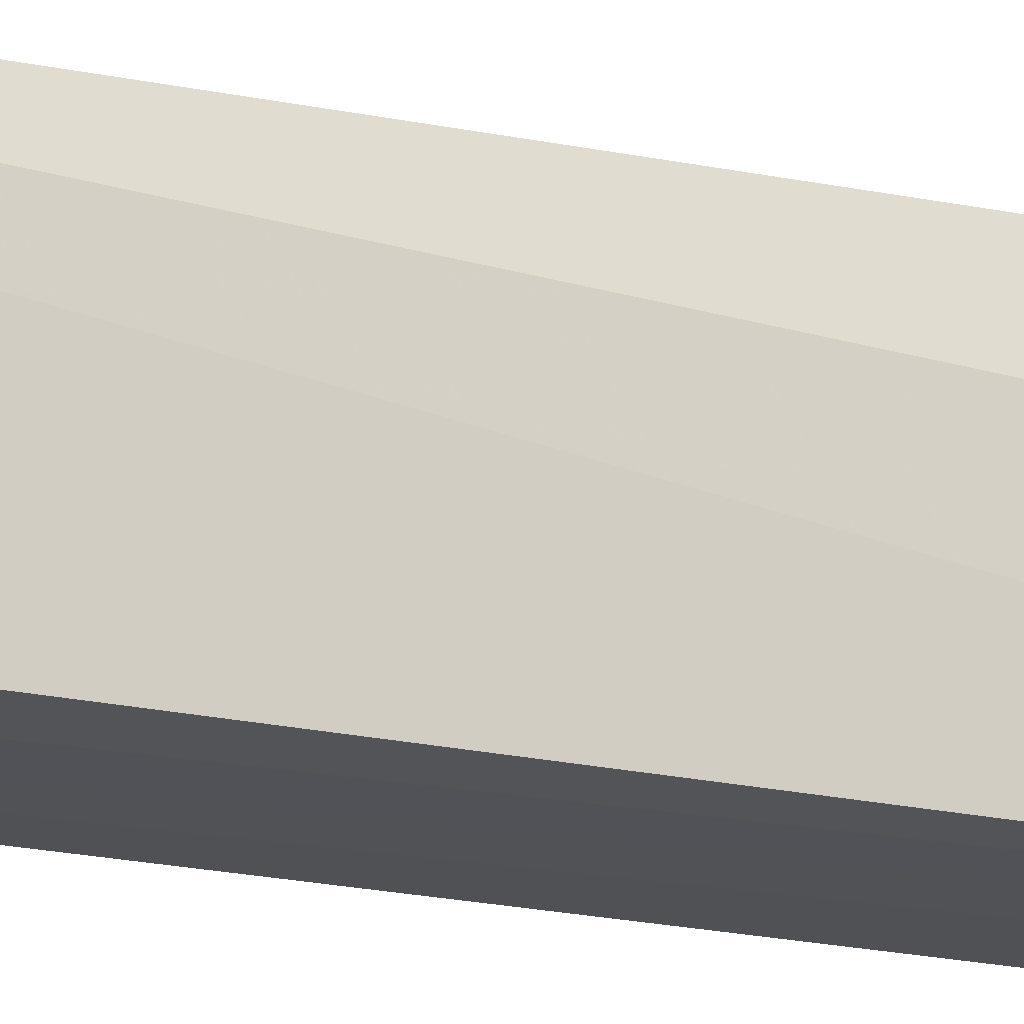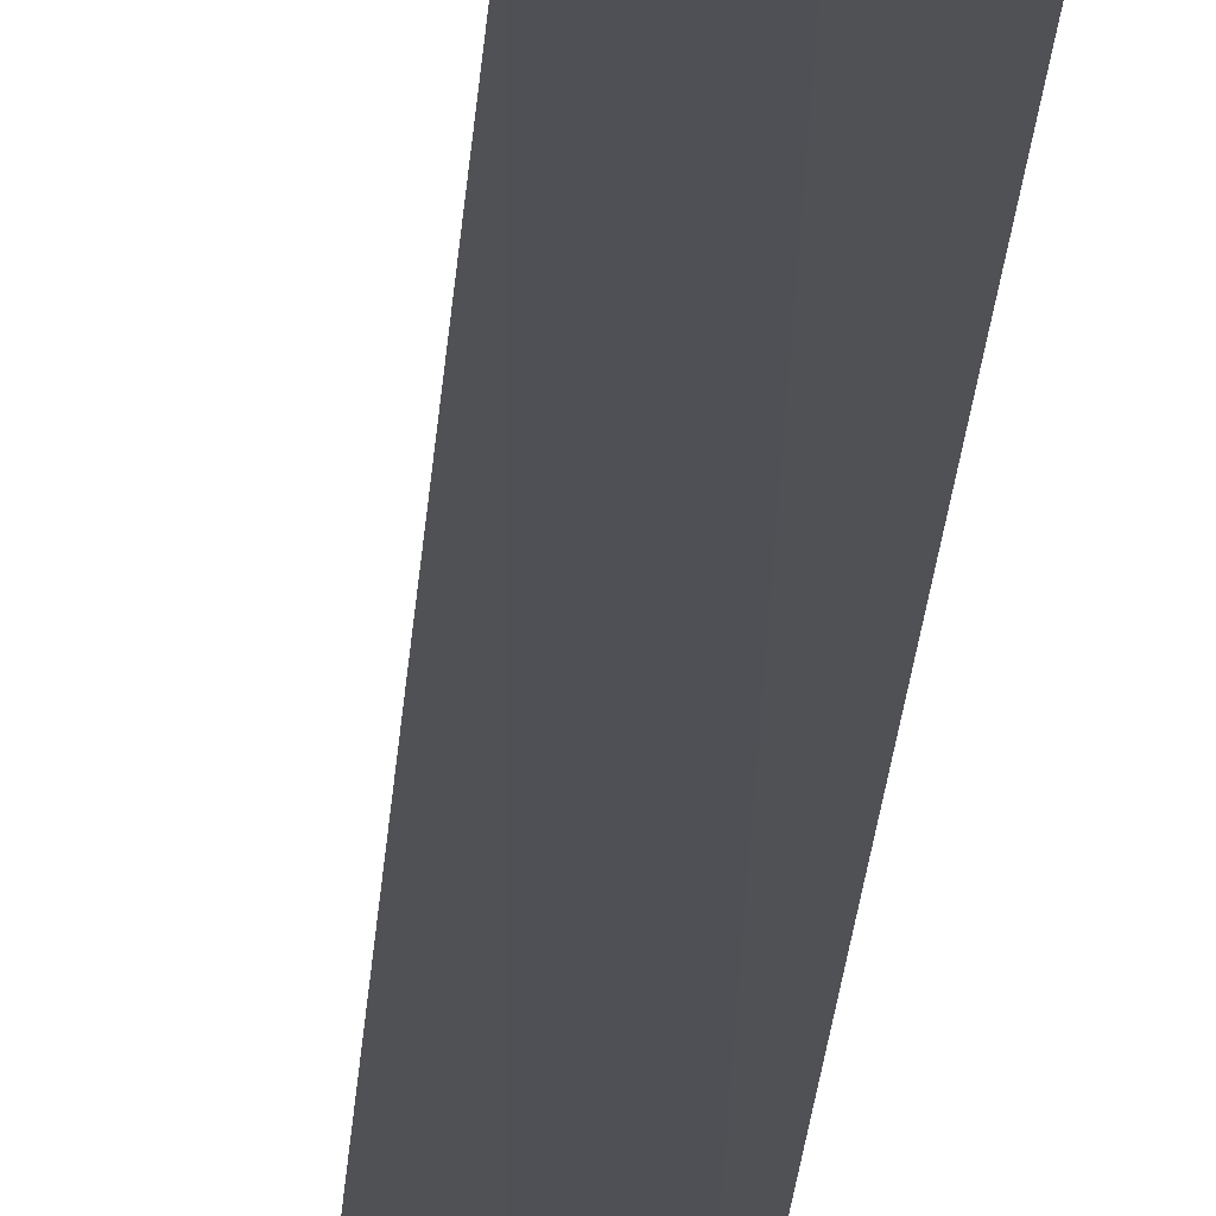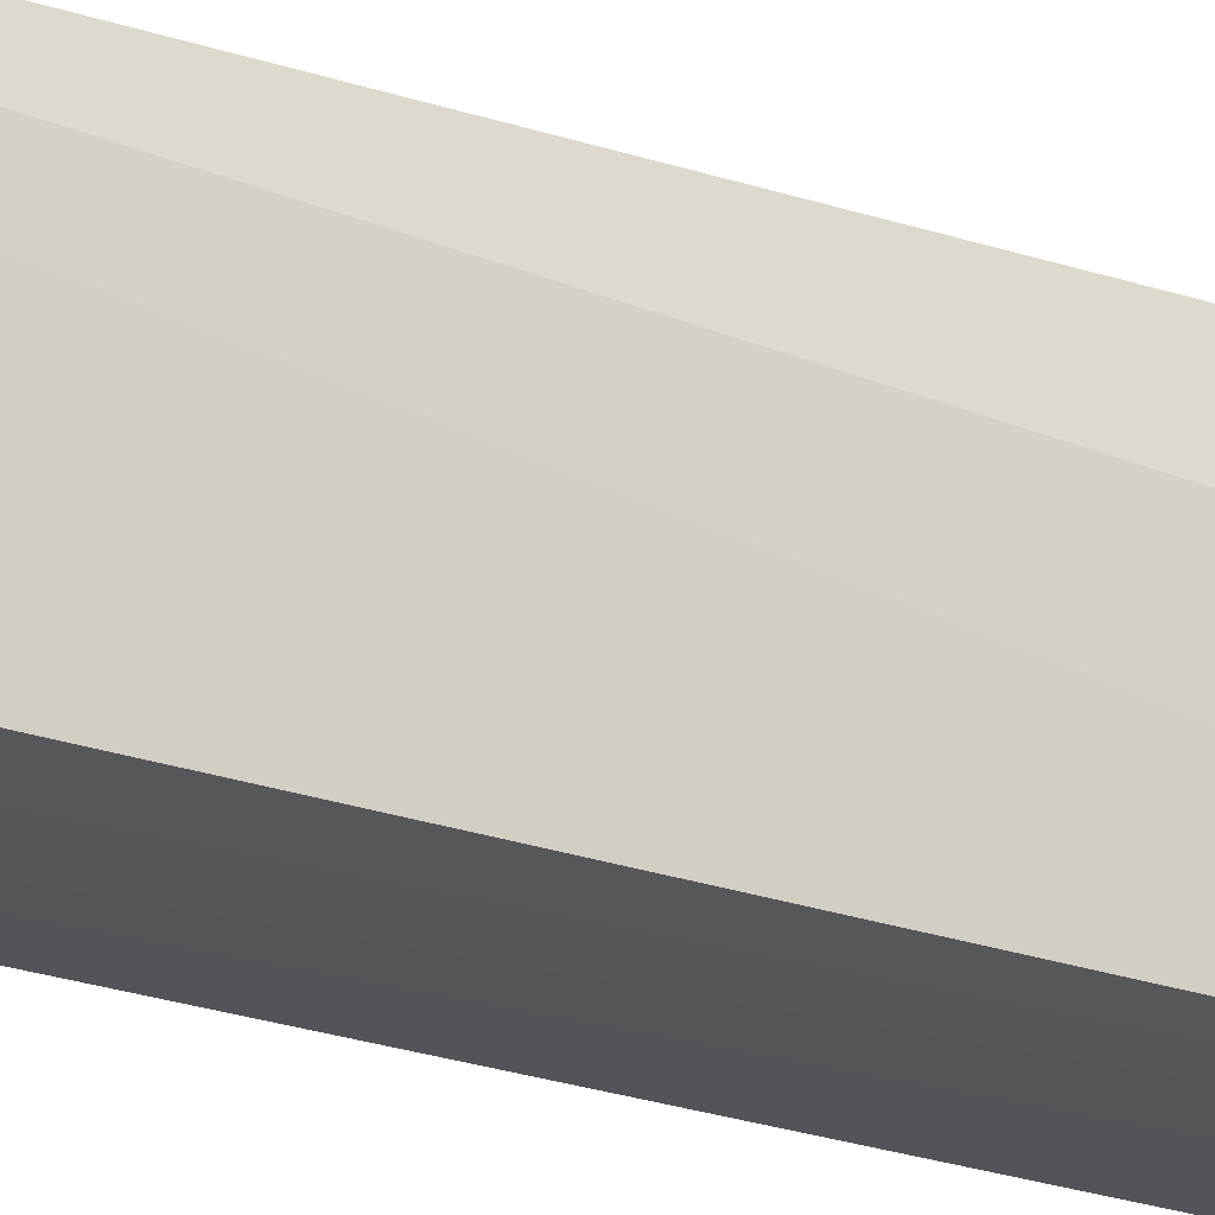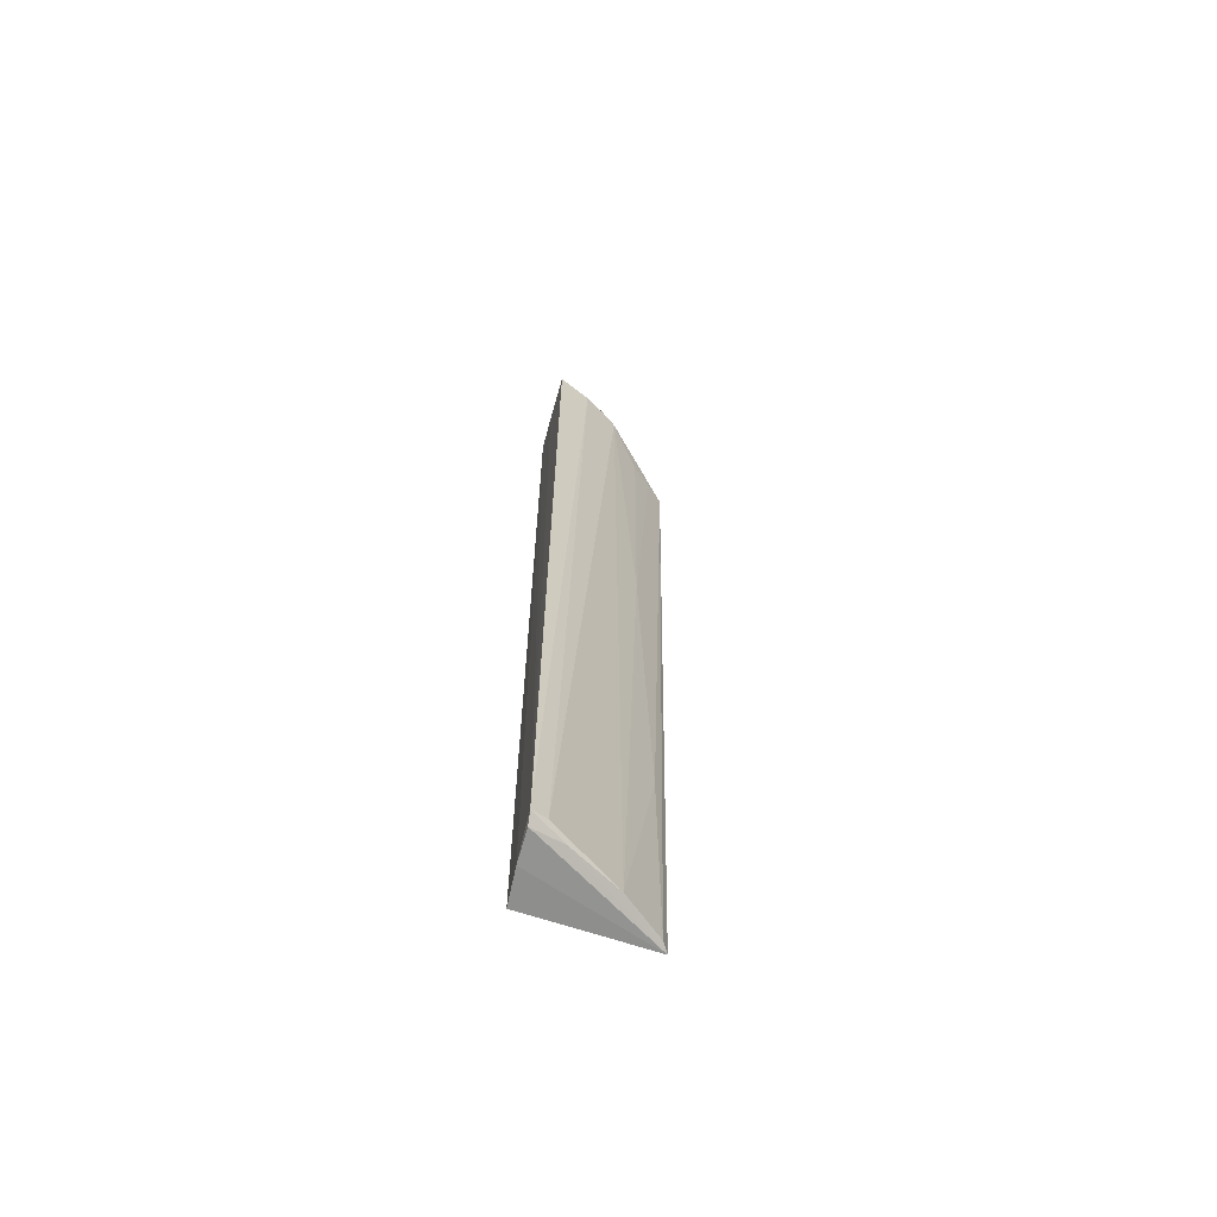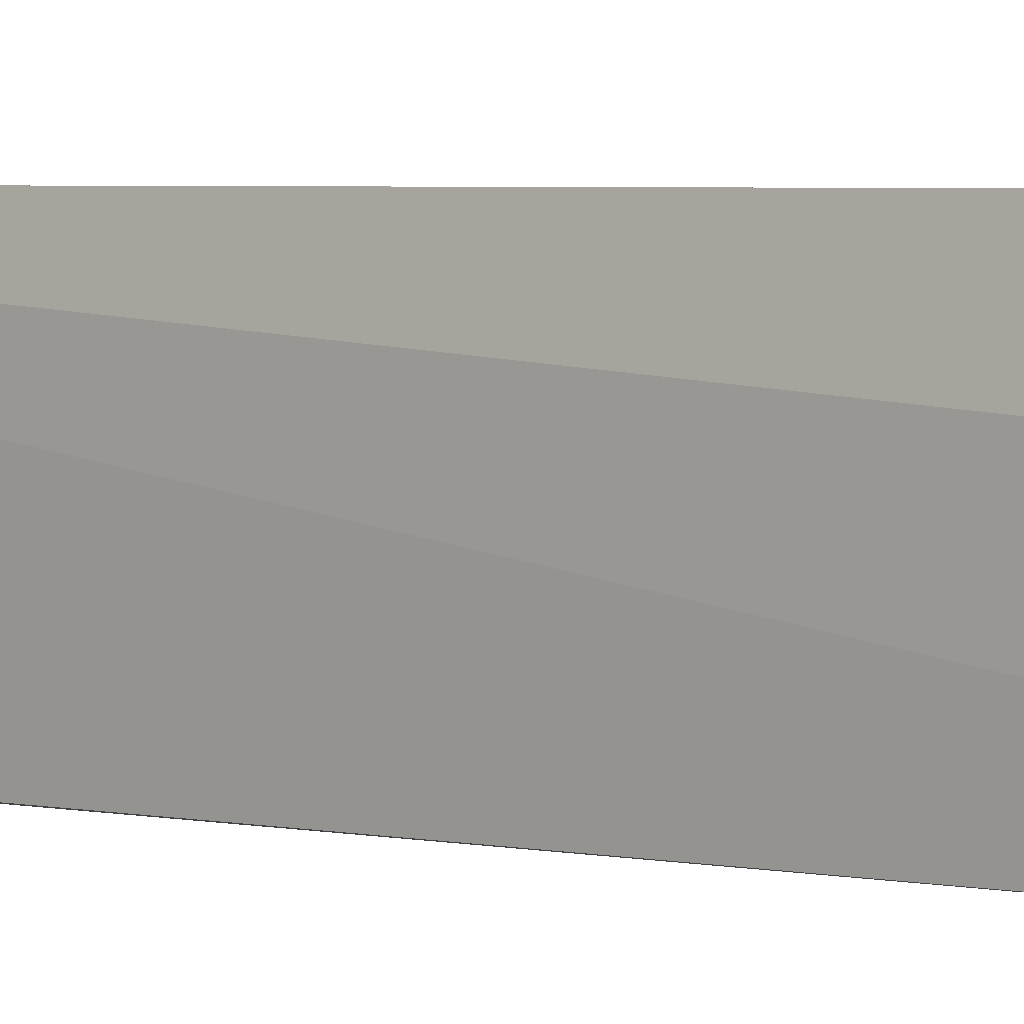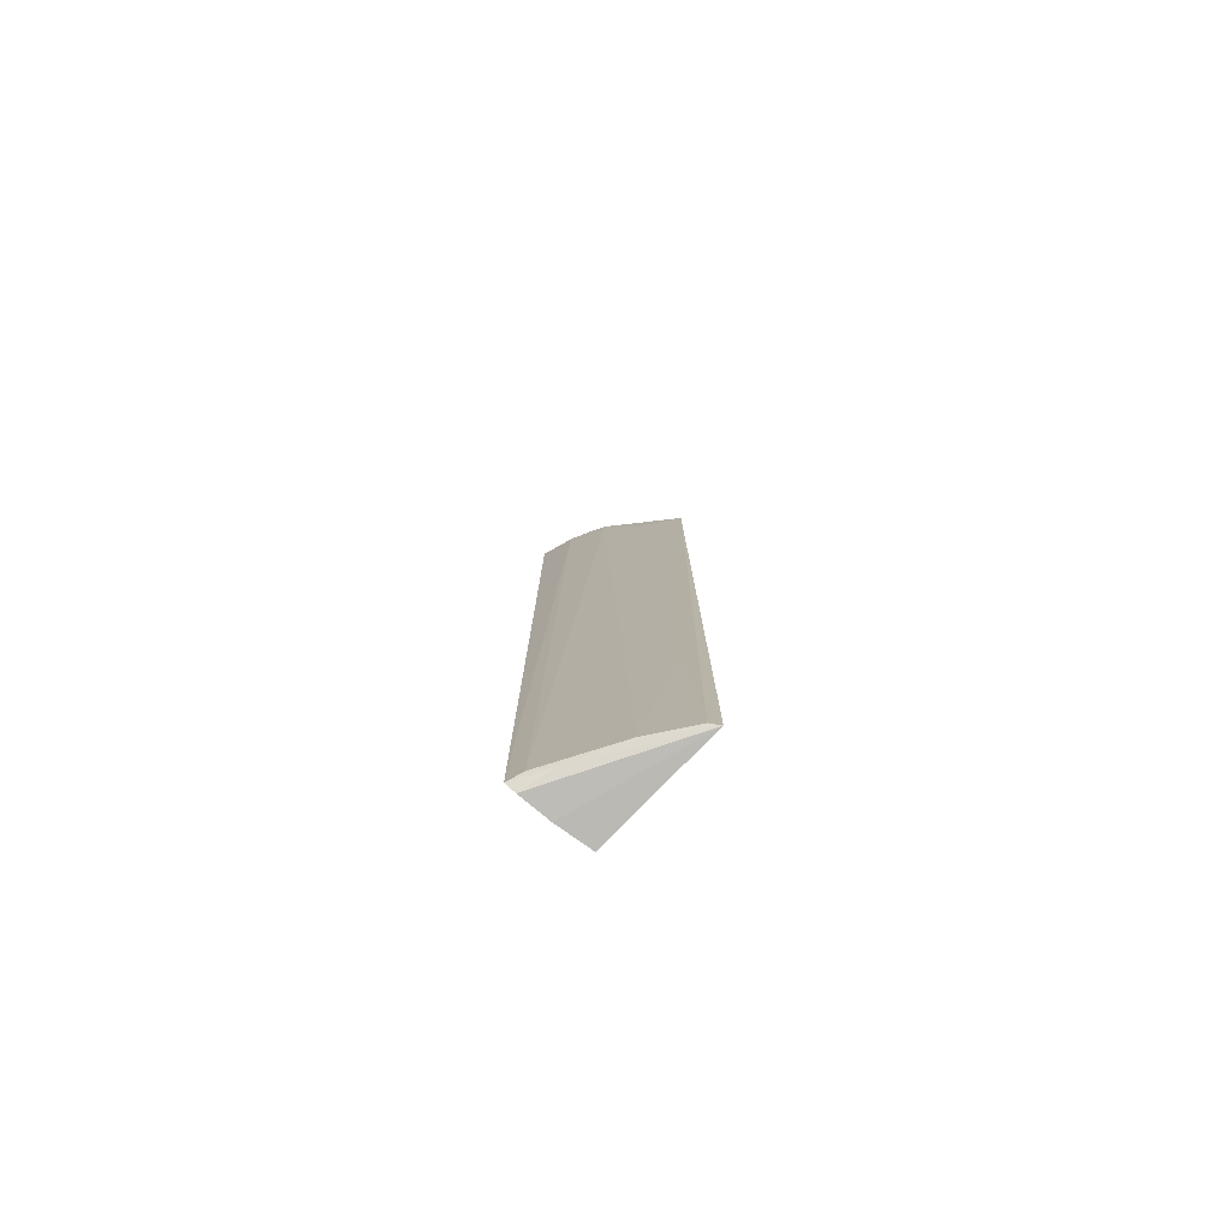
<metadata>
{"format":"obj","ext":"obj","renderer":"f3d","projection":"perspective","resolution":1024,"background":"white","views":[{"elev":-16.4,"azim":63.8,"up":"+Z"},{"elev":-20.3,"azim":-3.0,"up":"+Z"},{"elev":-20.6,"azim":56.4,"up":"+Z"},{"elev":-65.8,"azim":-109.9,"up":"+Y"},{"elev":3.2,"azim":132.5,"up":"+Z"},{"elev":-79.1,"azim":-43.6,"up":"+Y"}]}
</metadata>
<code>
v -0.003169 0.03835 0.05895
v -0.001965 -0.04446 0.05797
v -0.002253 0.04537 0.04614
v -0.0102 0.04531 0.0455
v -0.009113 -0.04425 0.04691
v -0.00229 0.04482 0.05307
v -0.005439 -0.0442 0.05352
v -0.007749 0.04368 0.05223
v -0.002296 -0.04538 0.04634
v -0.008691 -0.0453 0.04565
v -0.003653 -0.0241 0.05686
v -0.009306 0.04465 0.0487
v -0.007896 -0.04466 0.04863
v -0.005704 -0.0454 0.04586
v -0.009641 -0.0446 0.04546
v -0.002792 -0.04423 0.05734
v -0.005394 0.00887 0.05516
v -0.008363 0.04464 0.05075
v -0.005708 0.04533 0.04583
v -0.005748 0.0384 0.05527
v -0.005661 0.04484 0.05117
v -0.004376 0.03839 0.05725
f 6 3 4
f 6 1 2
f 6 2 3
f 8 1 6
f 8 5 7
f 9 3 2
f 12 5 8
f 13 7 5
f 13 10 2
f 13 2 7
f 14 9 2
f 14 2 10
f 14 3 9
f 15 14 10
f 15 3 14
f 15 12 4
f 15 5 12
f 15 13 5
f 15 10 13
f 16 11 7
f 16 7 2
f 16 2 1
f 16 1 11
f 17 8 7
f 17 7 11
f 17 11 1
f 18 12 8
f 18 8 6
f 18 4 12
f 19 15 4
f 19 4 3
f 19 3 15
f 20 8 17
f 21 18 6
f 21 6 4
f 21 4 18
f 22 20 17
f 22 17 1
f 22 1 8
f 22 8 20

</code>
